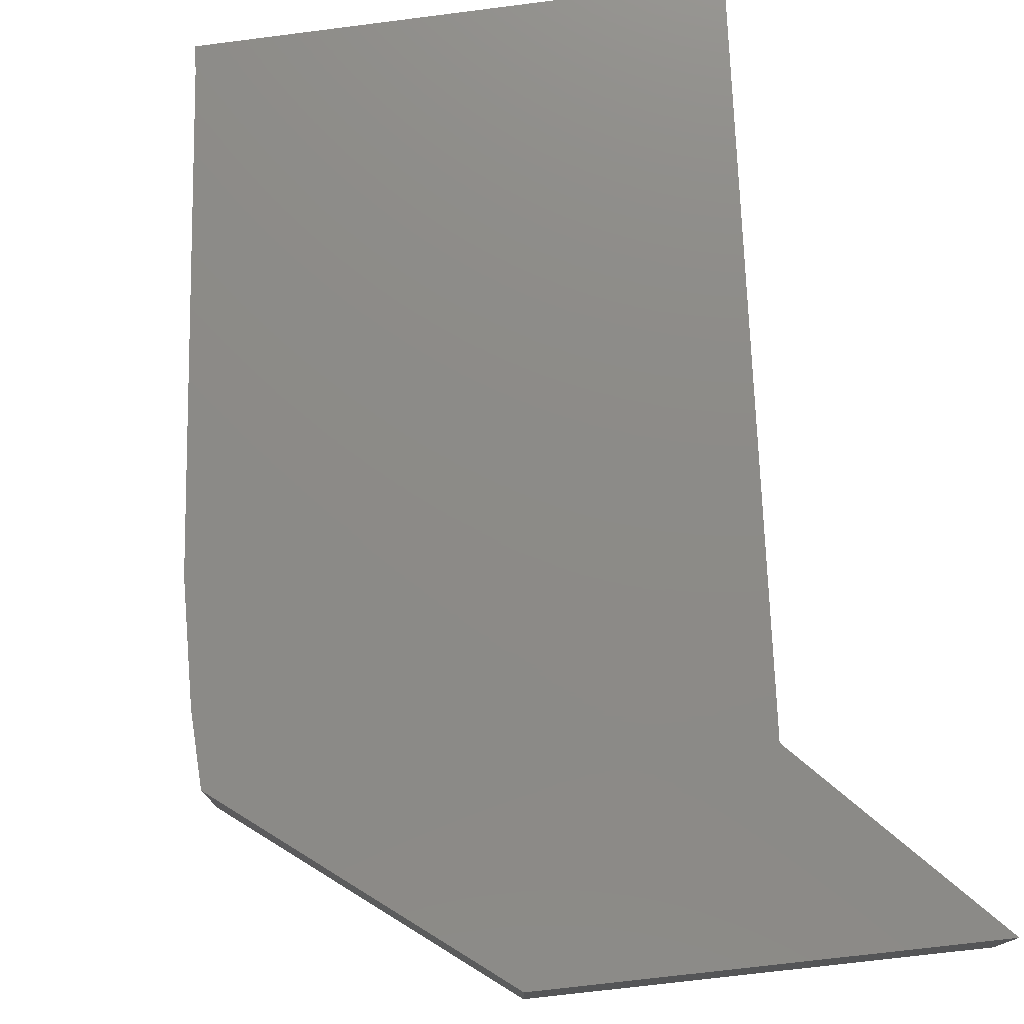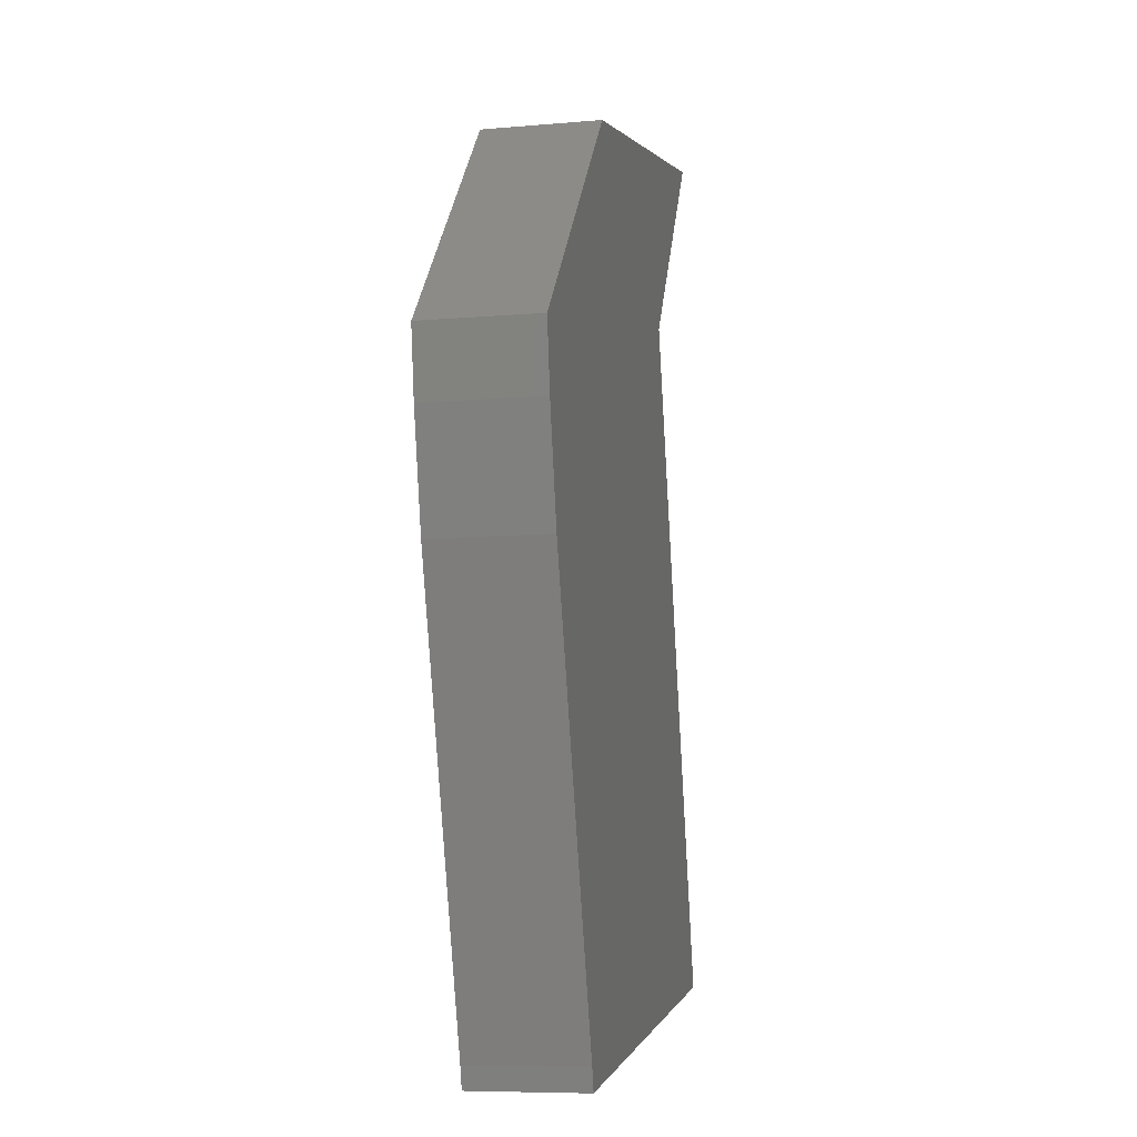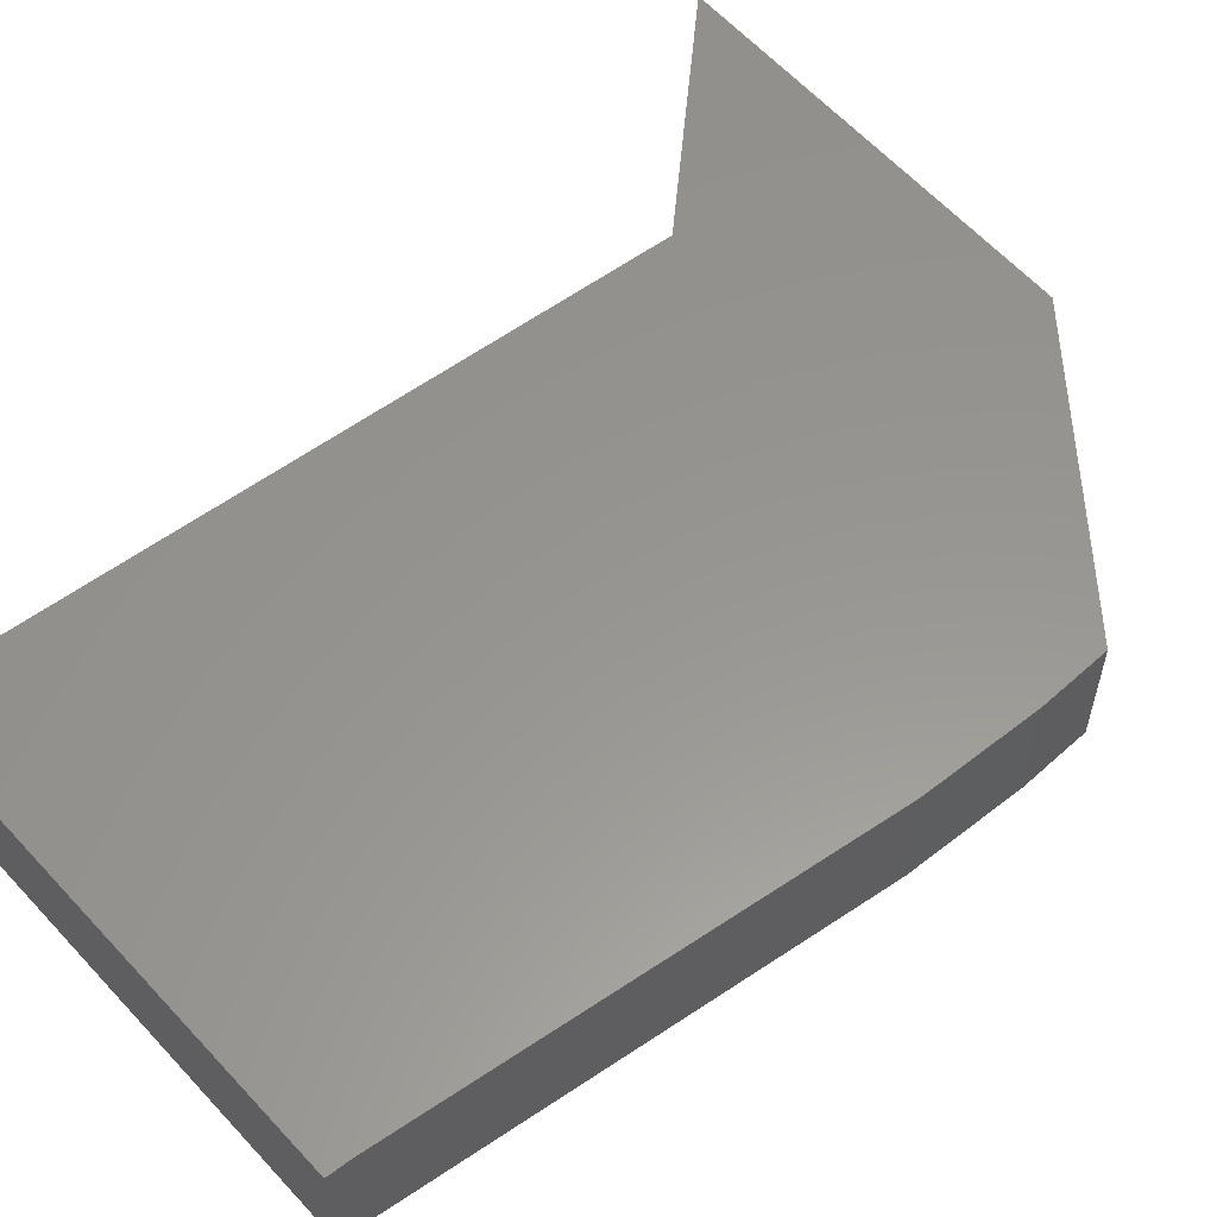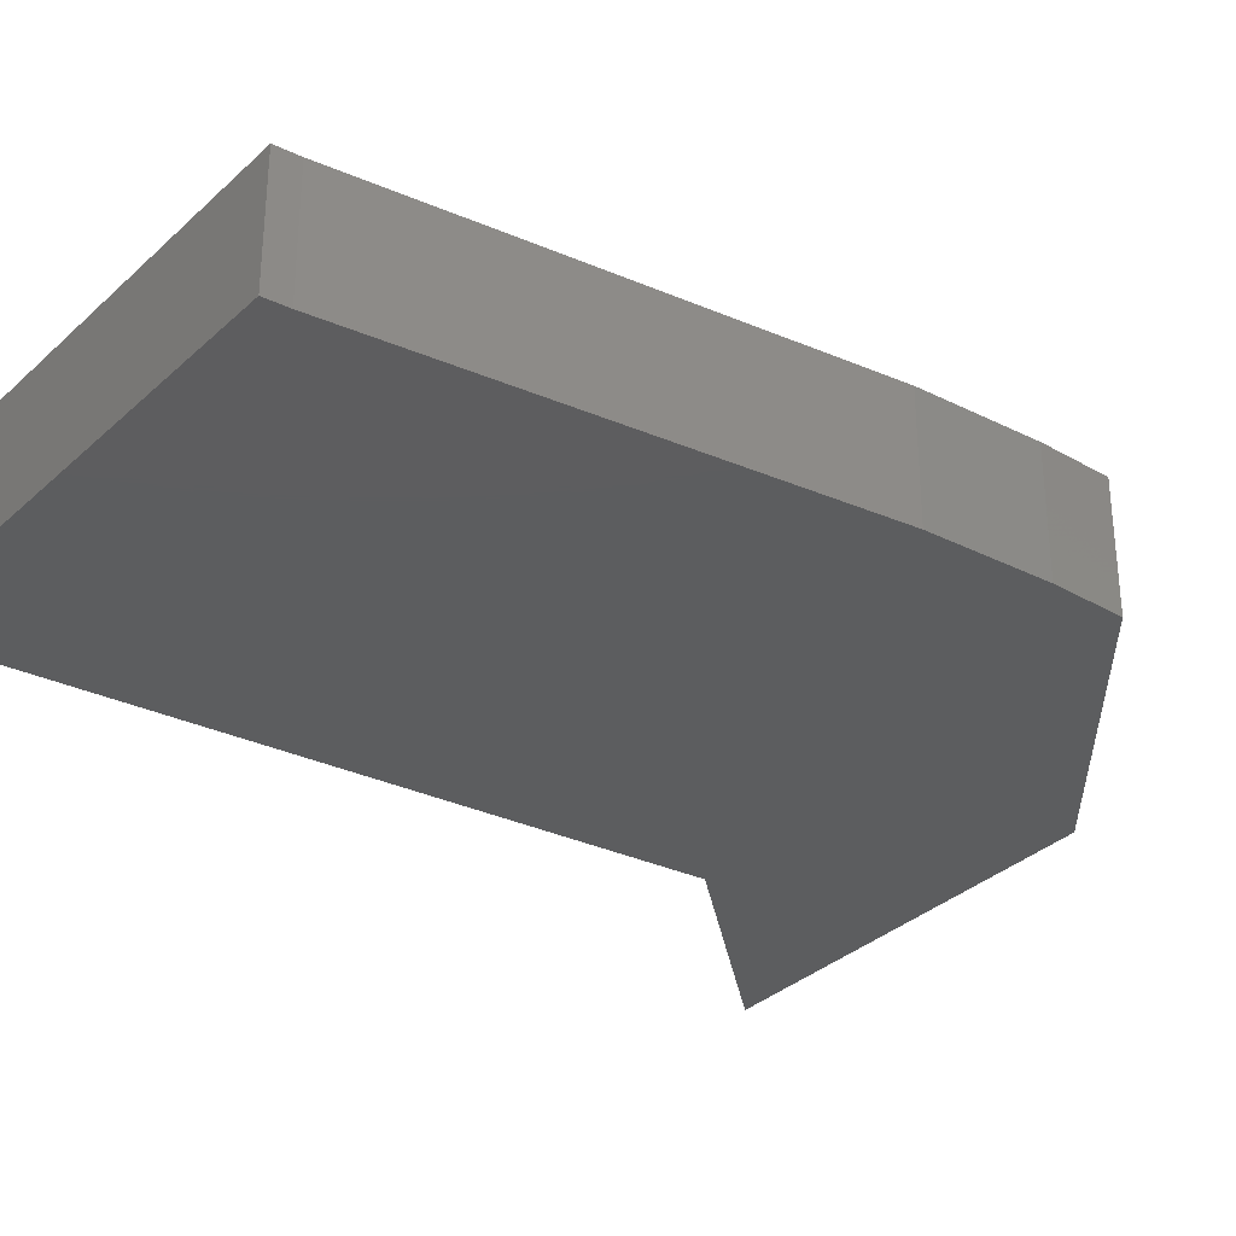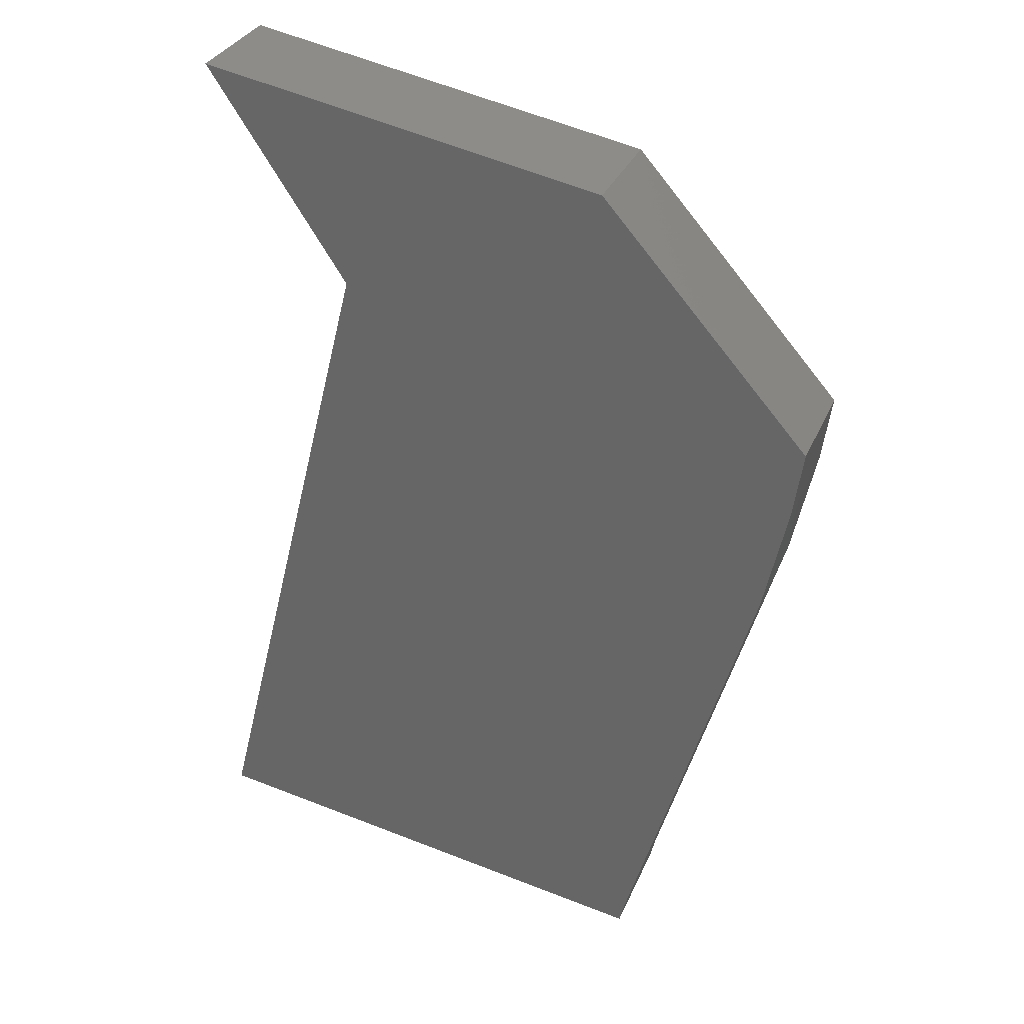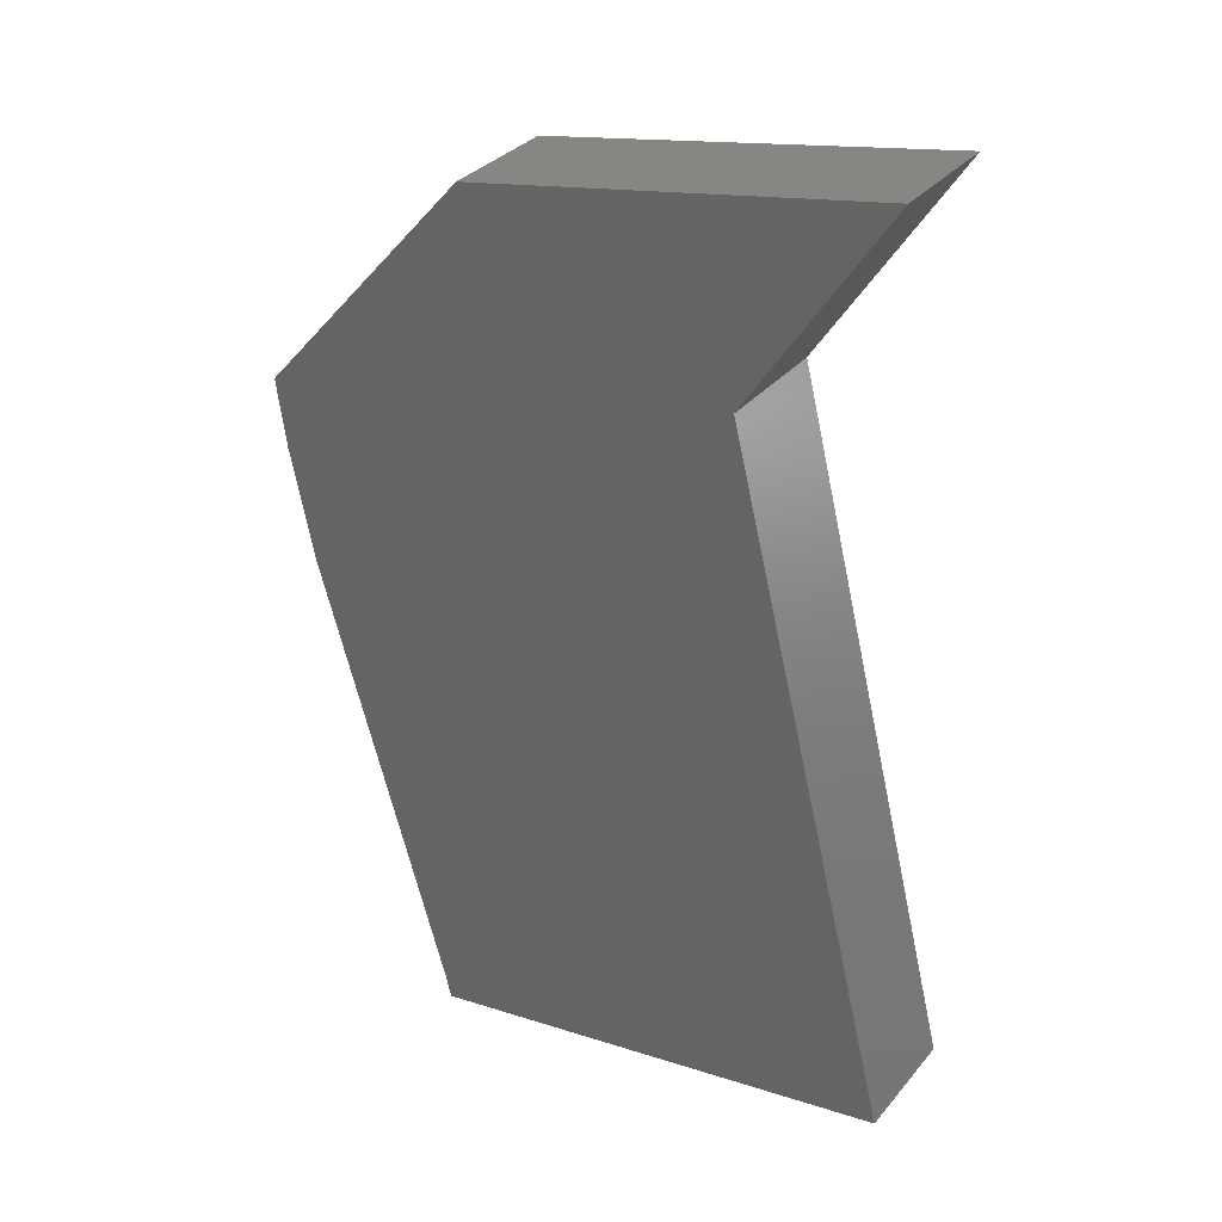
<metadata>
{"format":"stl","ext":"stl","renderer":"f3d","projection":"perspective","resolution":1024,"background":"white","views":[{"elev":76.5,"azim":163.3,"up":"+Z"},{"elev":-8.1,"azim":103.5,"up":"+Y"},{"elev":58.0,"azim":39.0,"up":"+Z"},{"elev":-32.0,"azim":42.8,"up":"+Z"},{"elev":32.1,"azim":20.6,"up":"+Y"},{"elev":32.4,"azim":-147.1,"up":"+Y"}]}
</metadata>
<code>
# stl→obj: 20 verts, 36 faces
v 75.89 14.55 0.4
v 75.17 15.35 0.4
v 75.86 14.32 0.4
v 75.77 13.93 0.4
v 74.26 14.81 0.4
v 75.33 12.43 0.4
v 73.71 12.6 0.4
v 75.32 12.35 0.4
v 73.81 15.6 0.4
v 74.28 14.89 0.4
v 75.32 12.35 0
v 73.71 12.6 0
v 74.26 14.81 0
v 74.28 14.89 0
v 73.81 15.6 0
v 75.17 15.35 0
v 75.89 14.55 0
v 75.86 14.32 0
v 75.77 13.93 0
v 75.33 12.43 0
f 1 2 3
f 3 2 4
f 4 2 5
f 4 5 6
f 6 5 7
f 6 7 8
f 9 10 2
f 2 10 5
f 8 7 11
f 11 7 12
f 7 5 12
f 12 5 13
f 5 10 13
f 13 10 14
f 10 9 14
f 14 9 15
f 9 2 15
f 15 2 16
f 2 1 16
f 16 1 17
f 1 3 17
f 17 3 18
f 3 4 18
f 18 4 19
f 4 6 19
f 19 6 20
f 6 8 20
f 20 8 11
f 15 16 14
f 14 16 13
f 13 16 19
f 13 19 20
f 17 18 16
f 16 18 19
f 11 12 20
f 20 12 13

</code>
